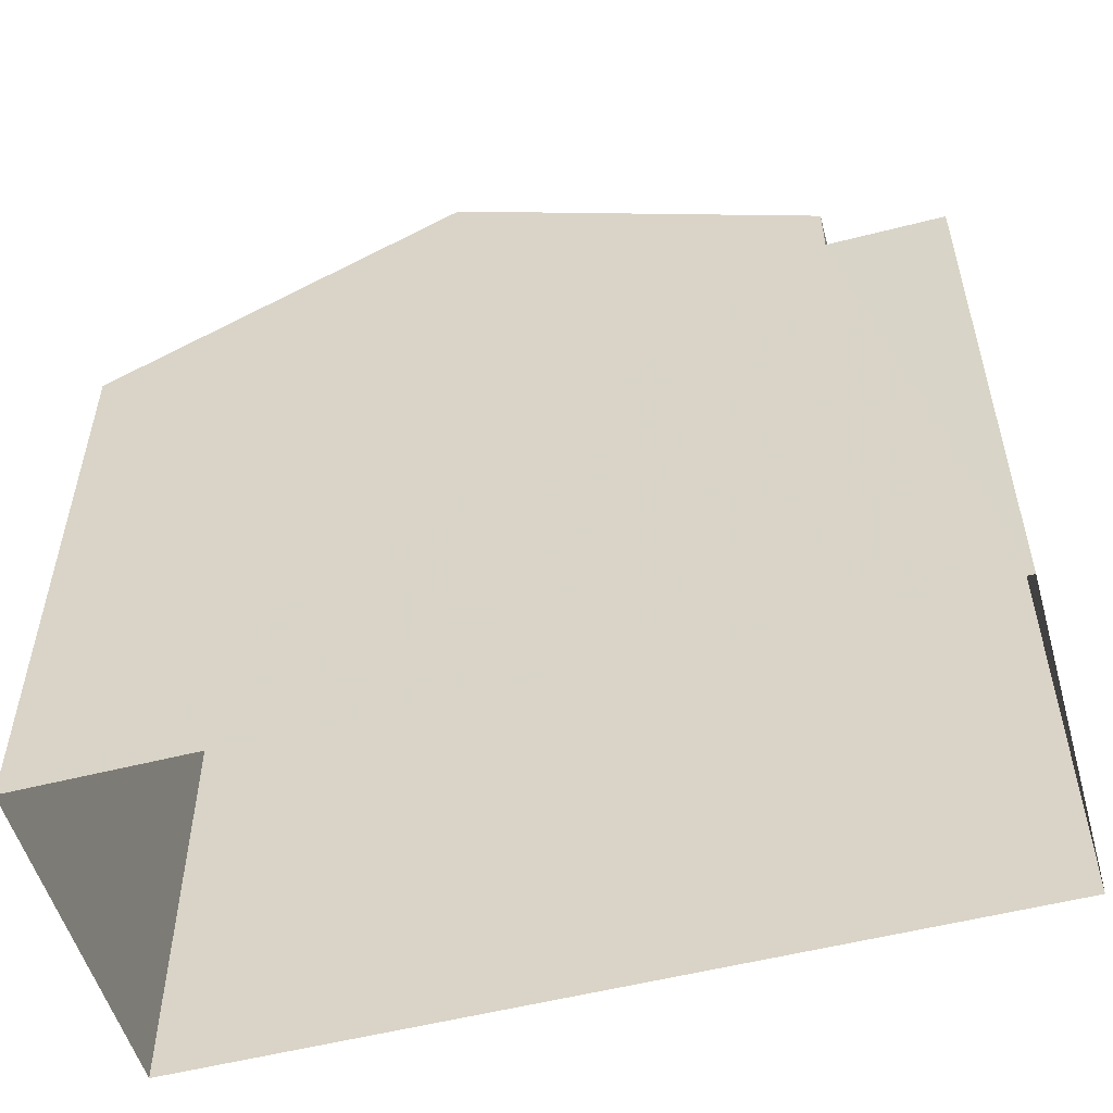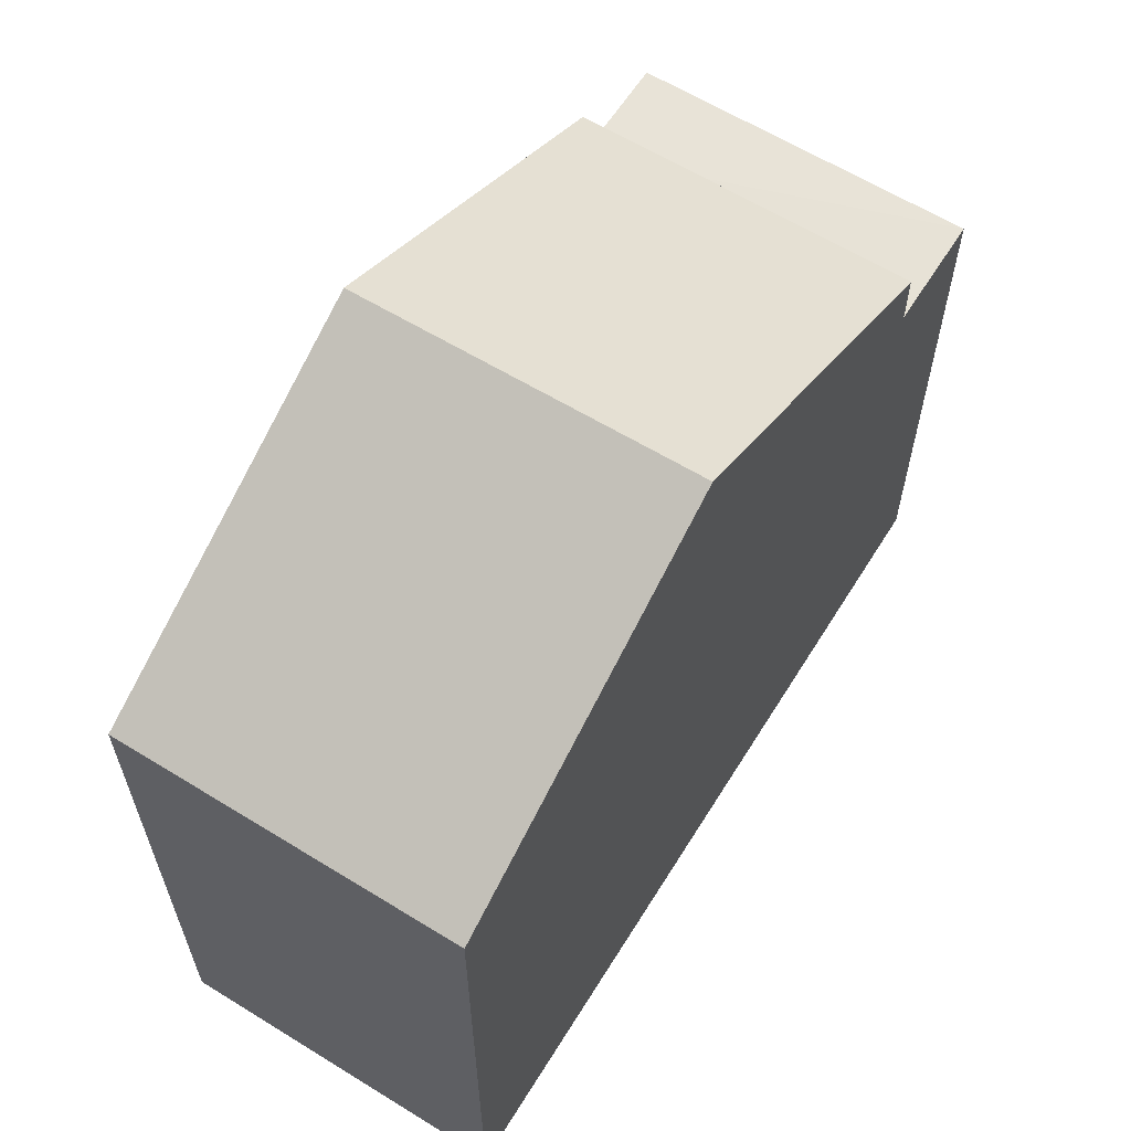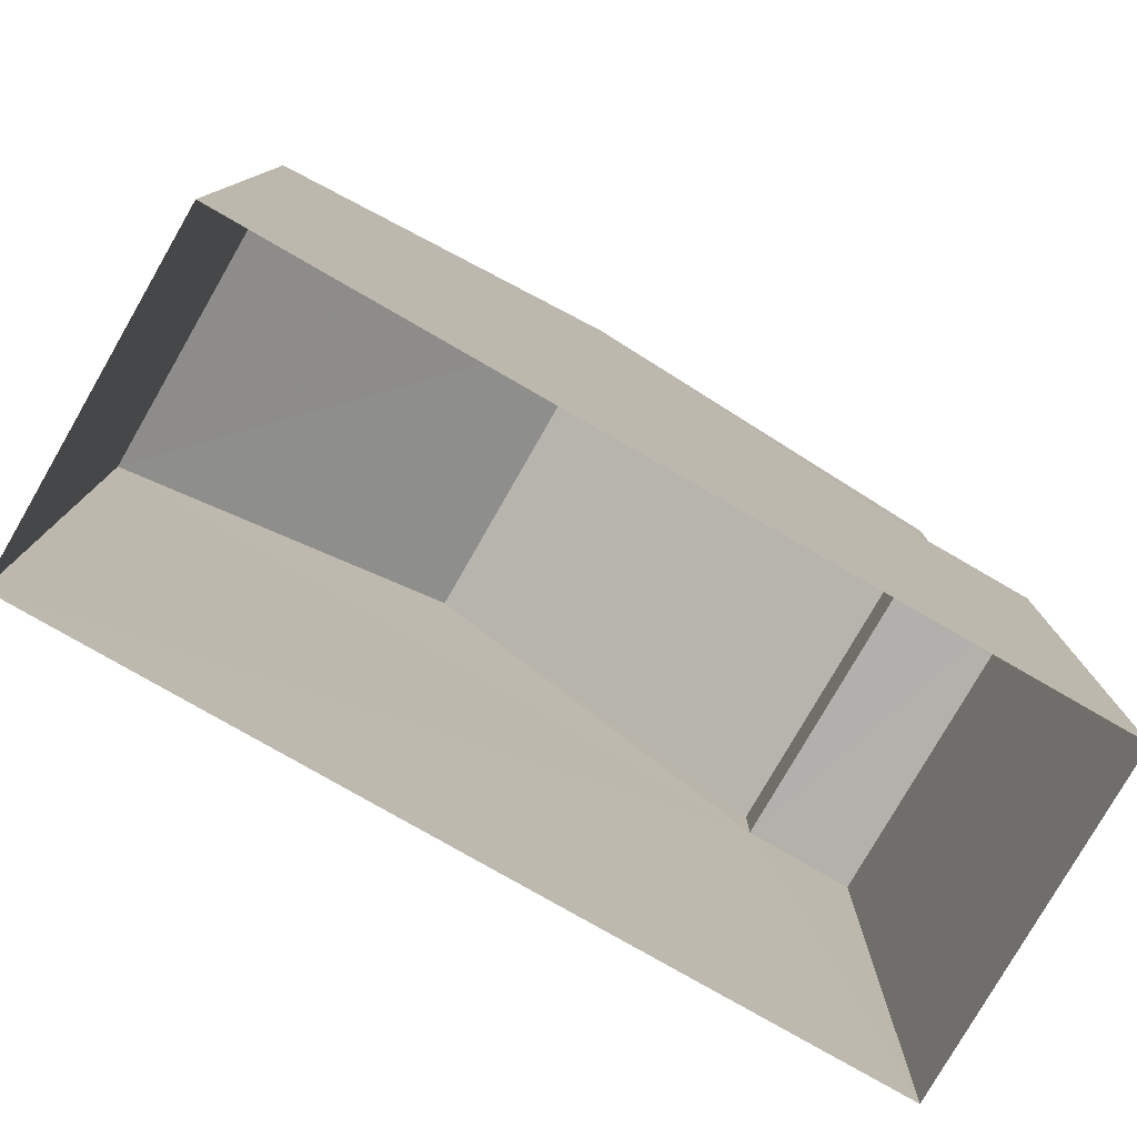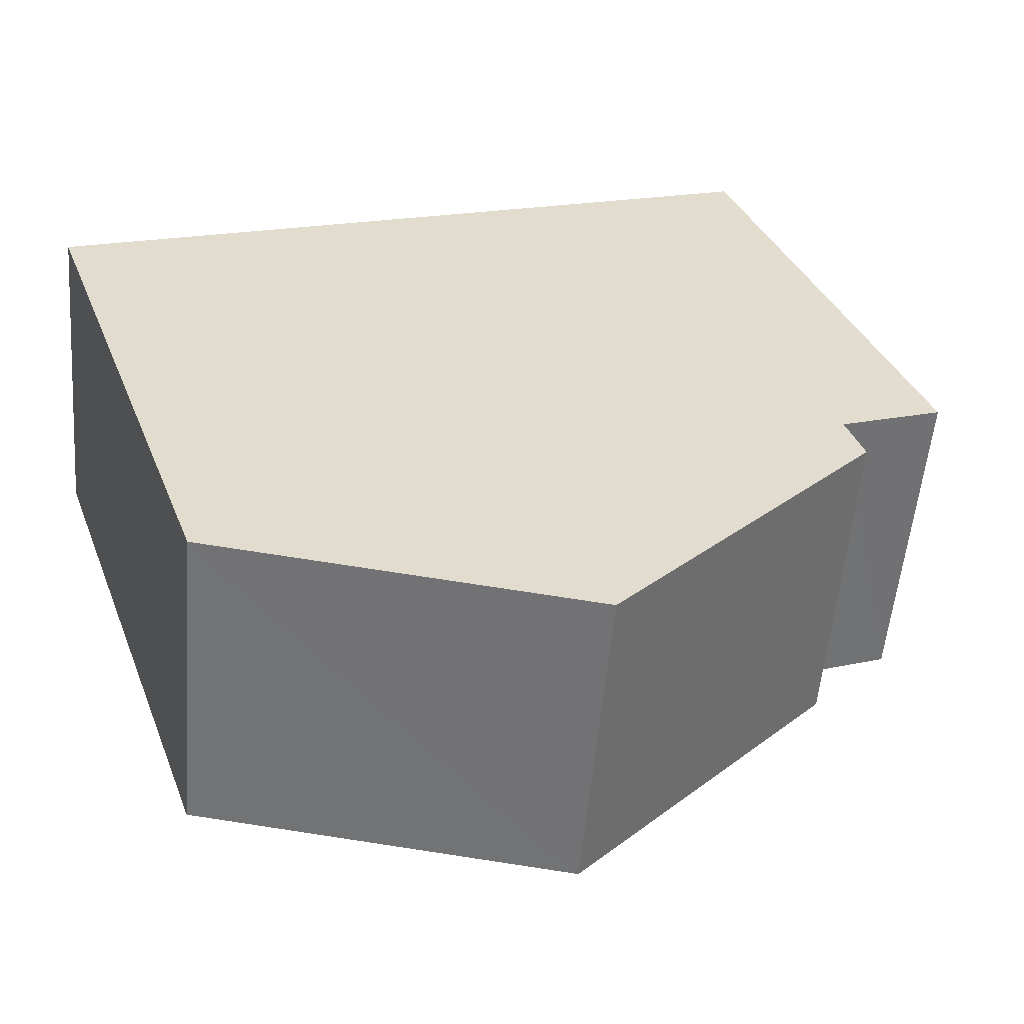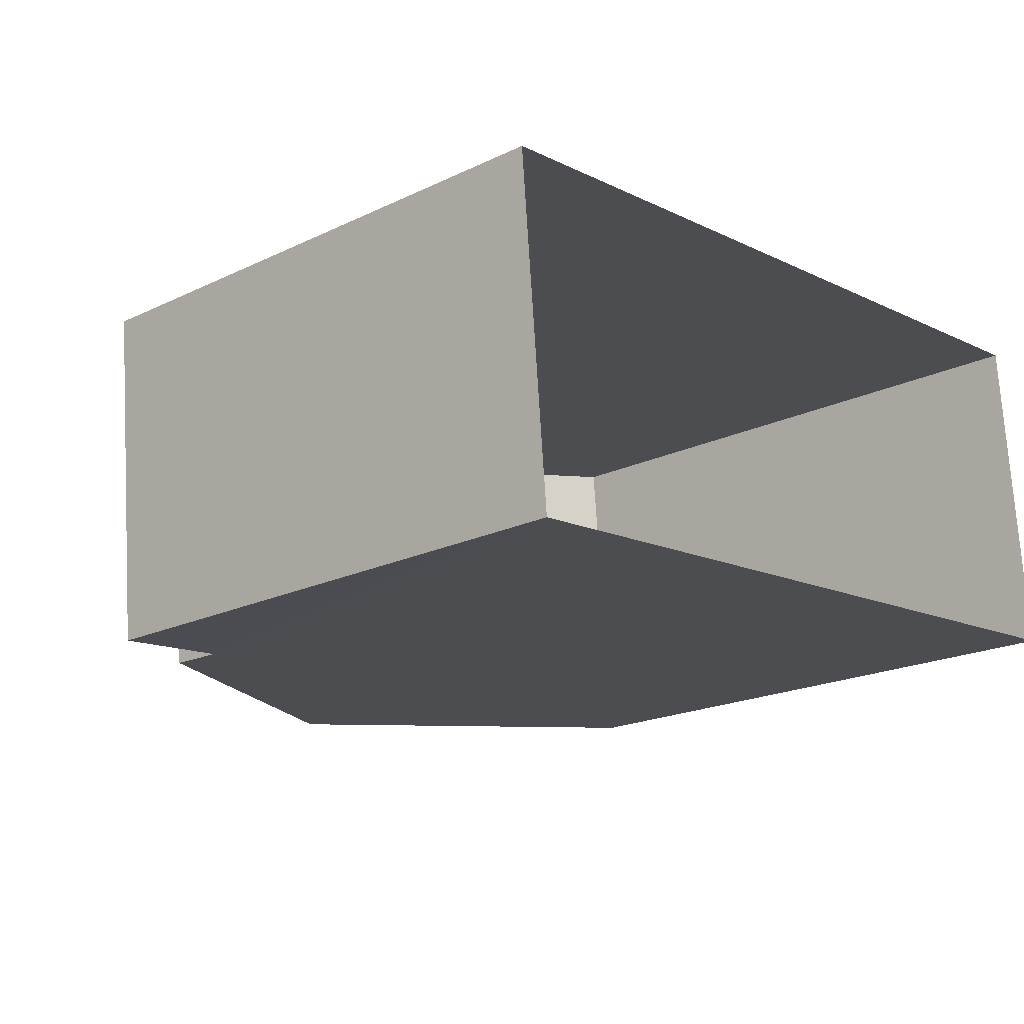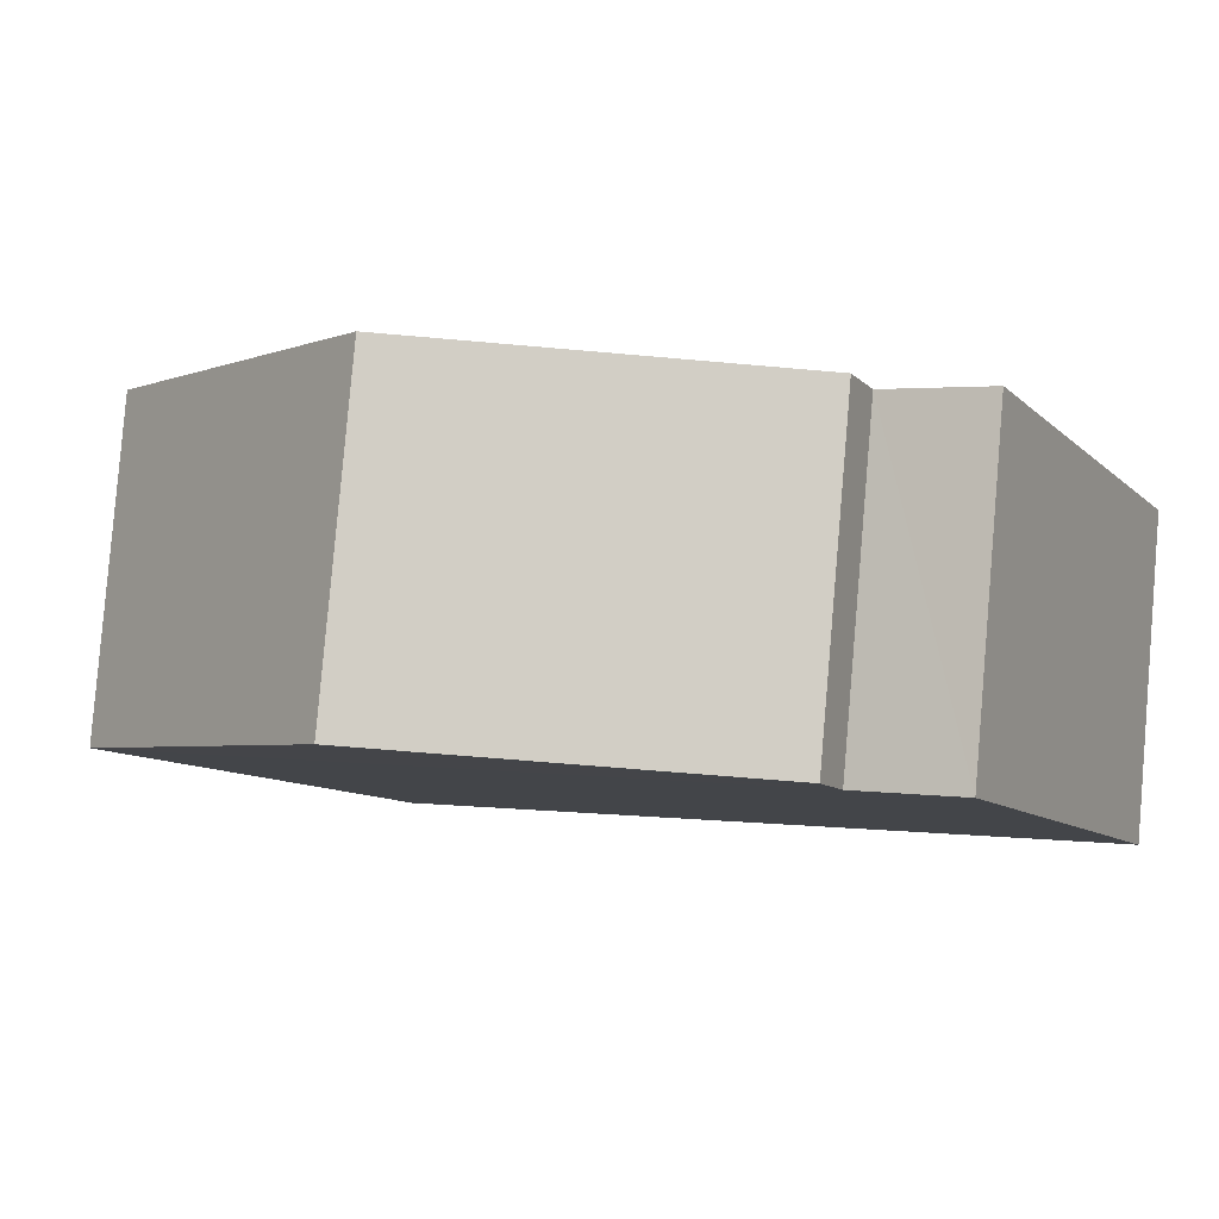
<metadata>
{"format":"obj","ext":"obj","renderer":"f3d","projection":"perspective","resolution":1024,"background":"white","views":[{"elev":-53.8,"azim":10.2,"up":"+Z"},{"elev":62.1,"azim":-63.1,"up":"+Z"},{"elev":-78.8,"azim":-35.0,"up":"+Z"},{"elev":35.6,"azim":-20.0,"up":"+Y"},{"elev":-19.7,"azim":131.7,"up":"+Y"},{"elev":-9.5,"azim":25.1,"up":"+Y"}]}
</metadata>
<code>
v -3.718e+05 -1.054e+05 26.01
v -3.718e+05 -1.054e+05 26.01
v -3.718e+05 -1.054e+05 26.01
v -3.718e+05 -1.054e+05 26.01
v -3.718e+05 -1.054e+05 32.22
v -3.718e+05 -1.054e+05 32.22
v -3.718e+05 -1.054e+05 34.11
v -3.718e+05 -1.054e+05 34.11
v -3.718e+05 -1.054e+05 31.65
v -3.718e+05 -1.054e+05 31.65
v -3.718e+05 -1.054e+05 31.65
v -3.718e+05 -1.054e+05 31.65
v -3.718e+05 -1.054e+05 32.22
v -3.718e+05 -1.054e+05 32.22
f 1 2 3
f 4 1 3
f 5 6 7
f 8 5 7
f 9 10 11
f 9 12 10
f 13 14 8
f 7 13 8
f 12 14 13
f 12 9 14
f 7 6 12
f 6 2 12
f 13 7 12
f 12 1 10
f 12 2 1
f 10 1 4
f 11 10 4
f 6 3 2
f 6 5 3
f 5 8 9
f 5 9 3
f 3 9 4
f 8 14 9
f 4 9 11

</code>
